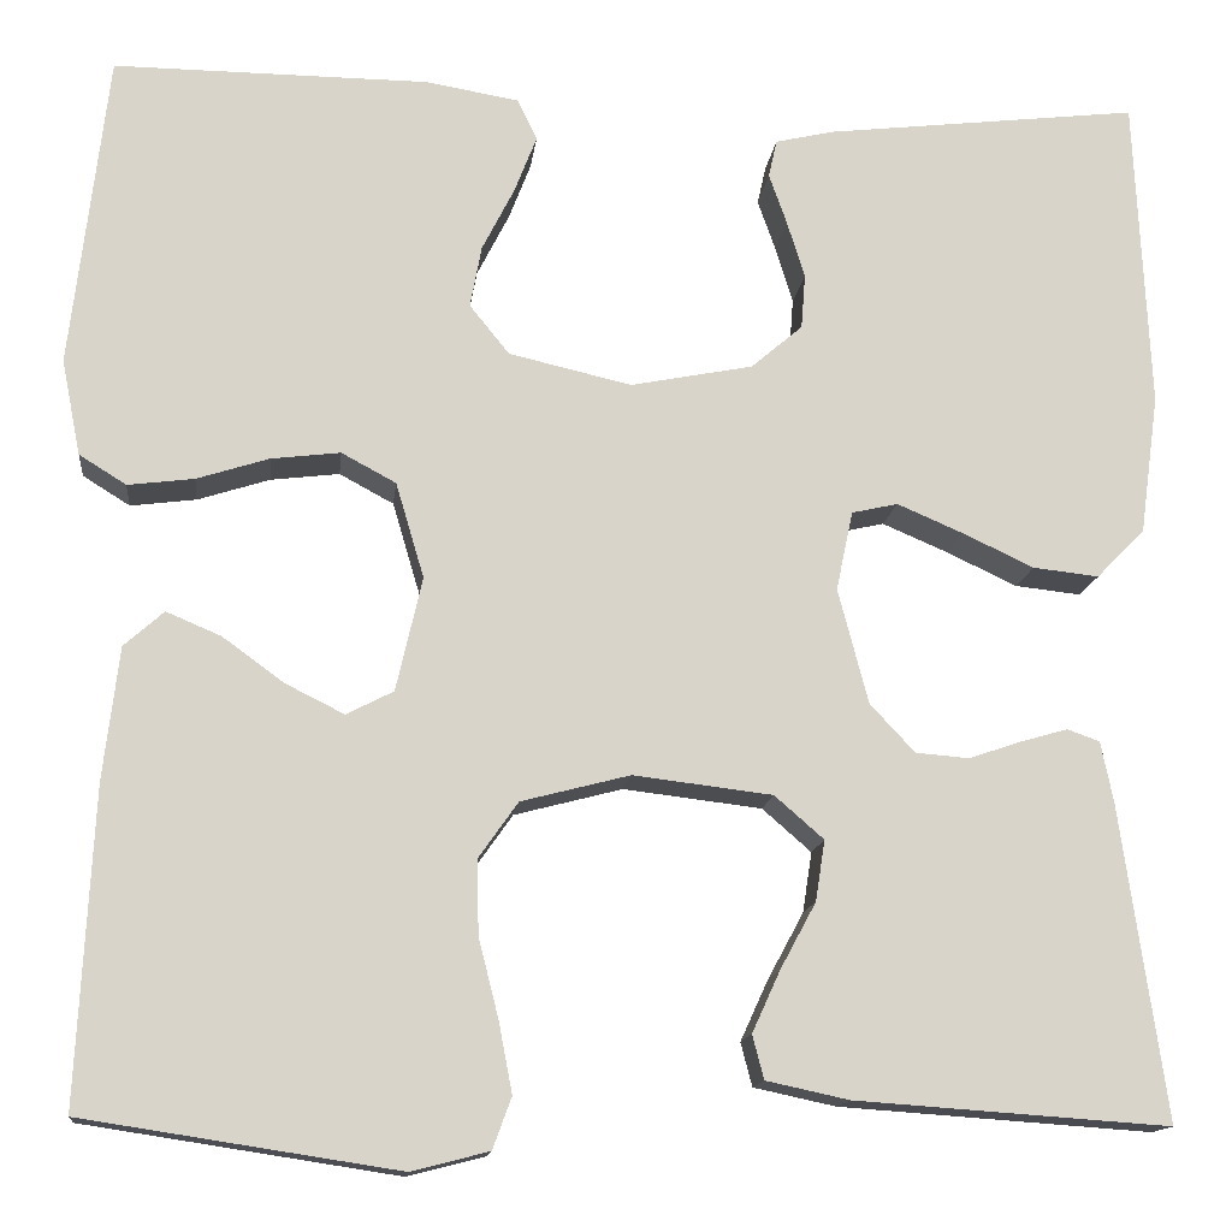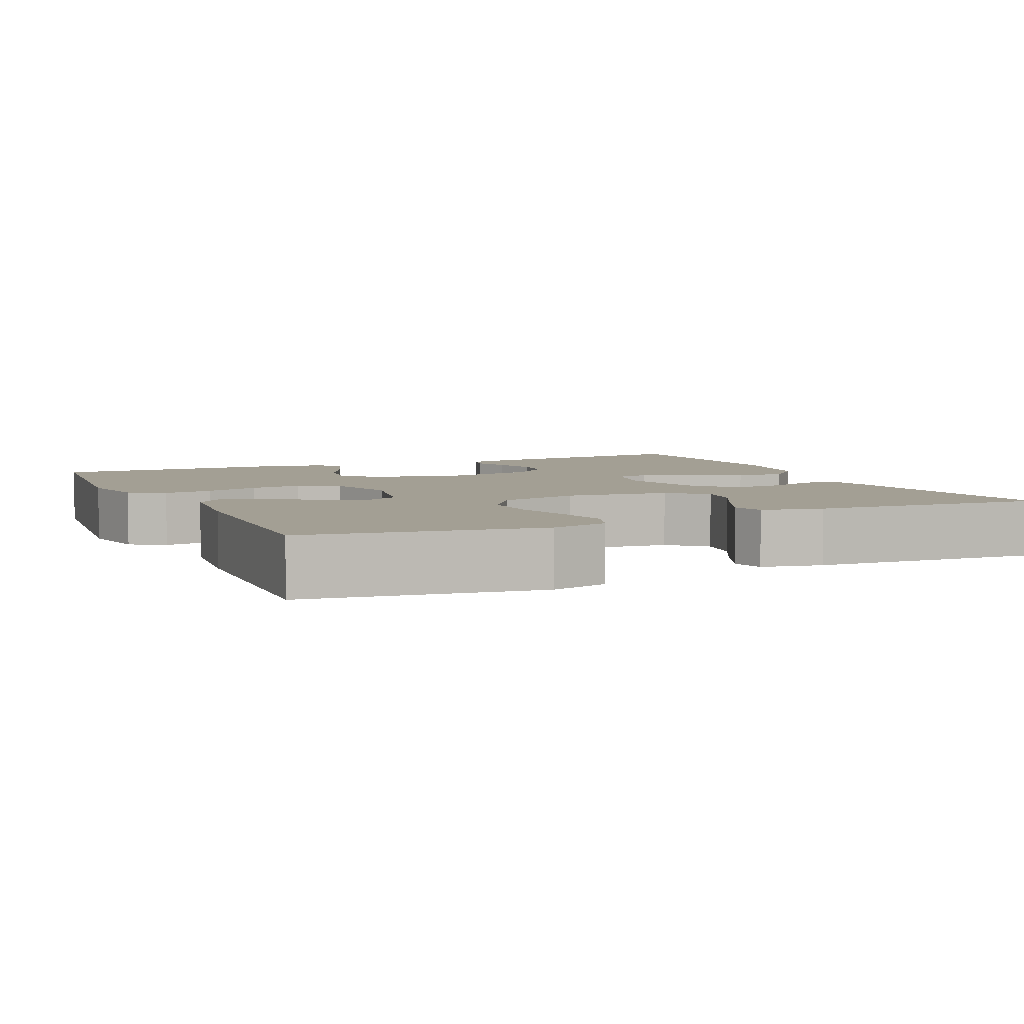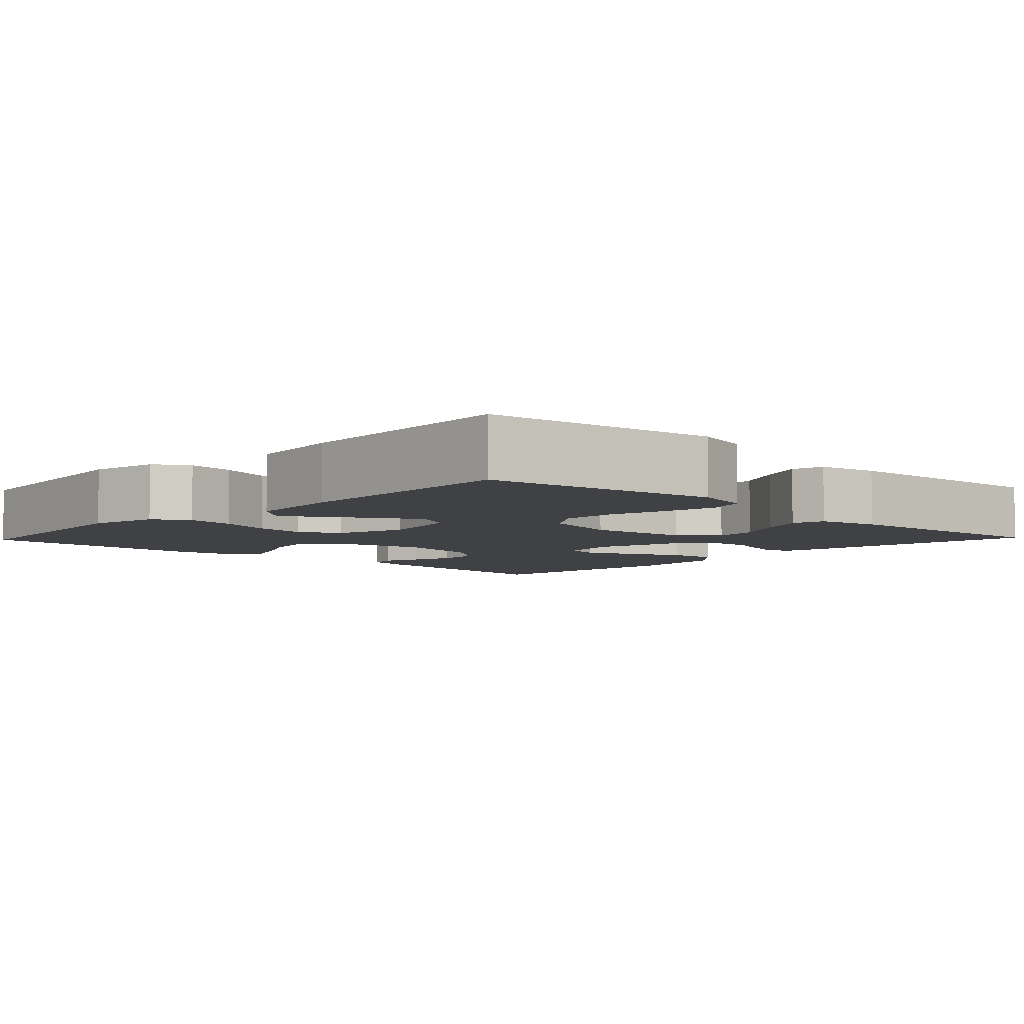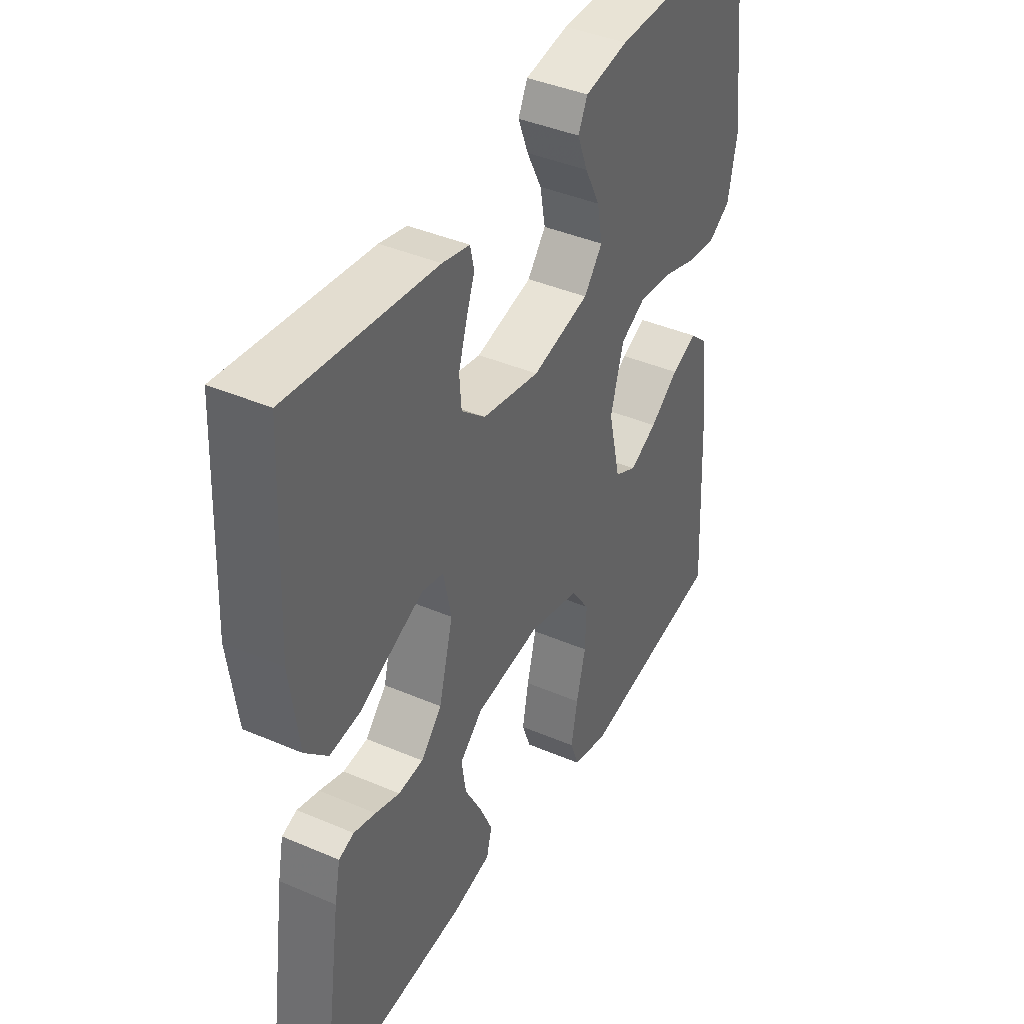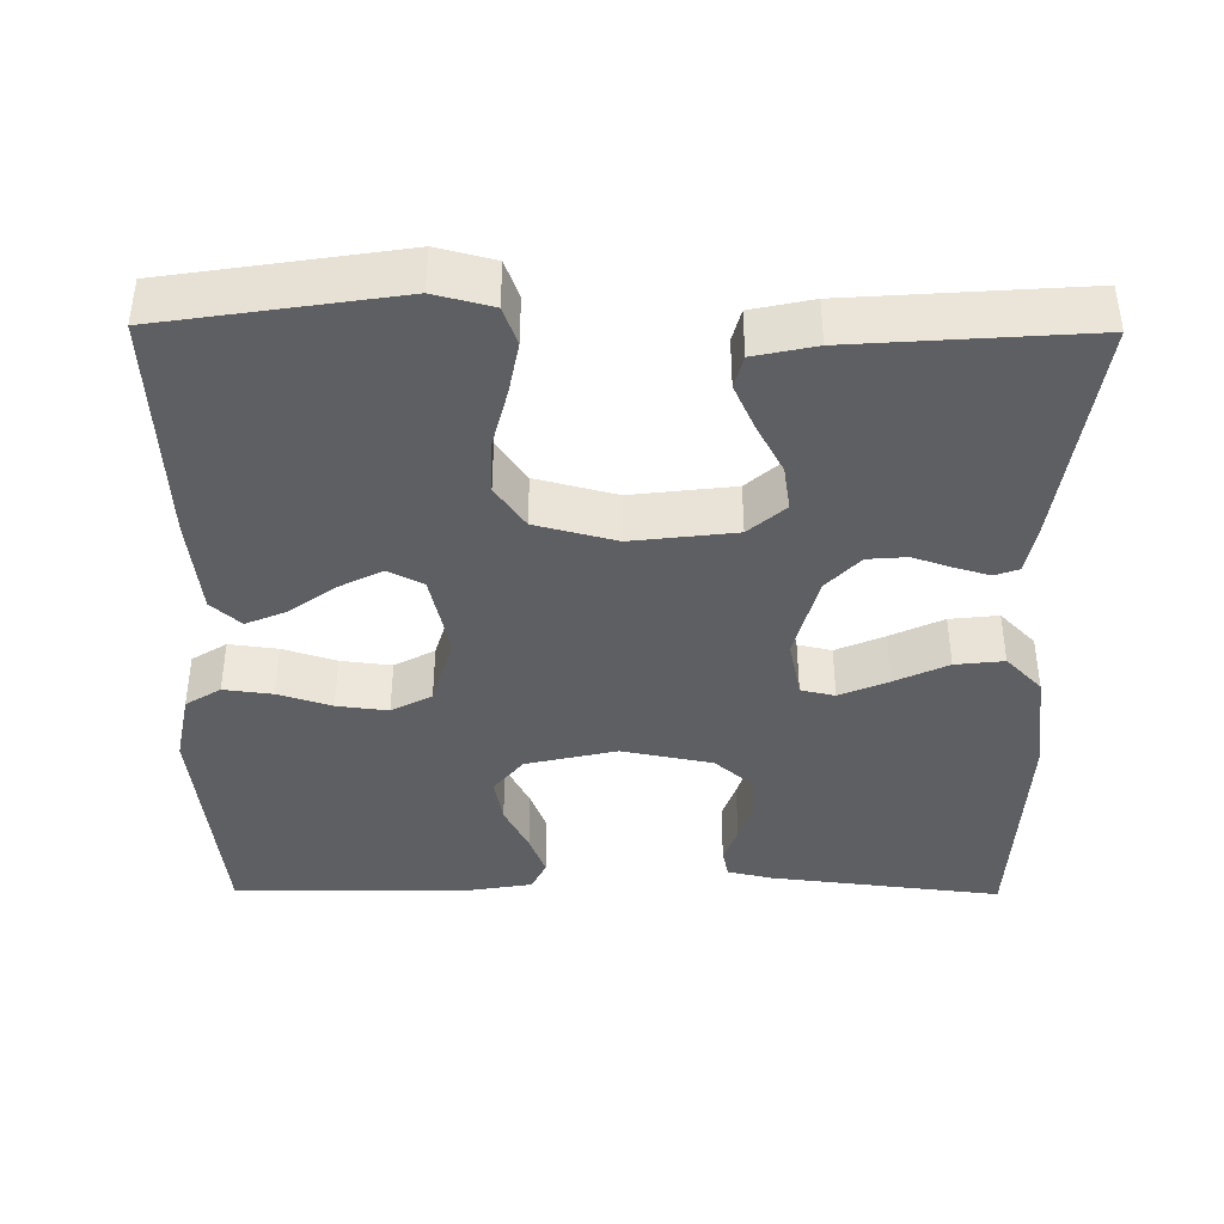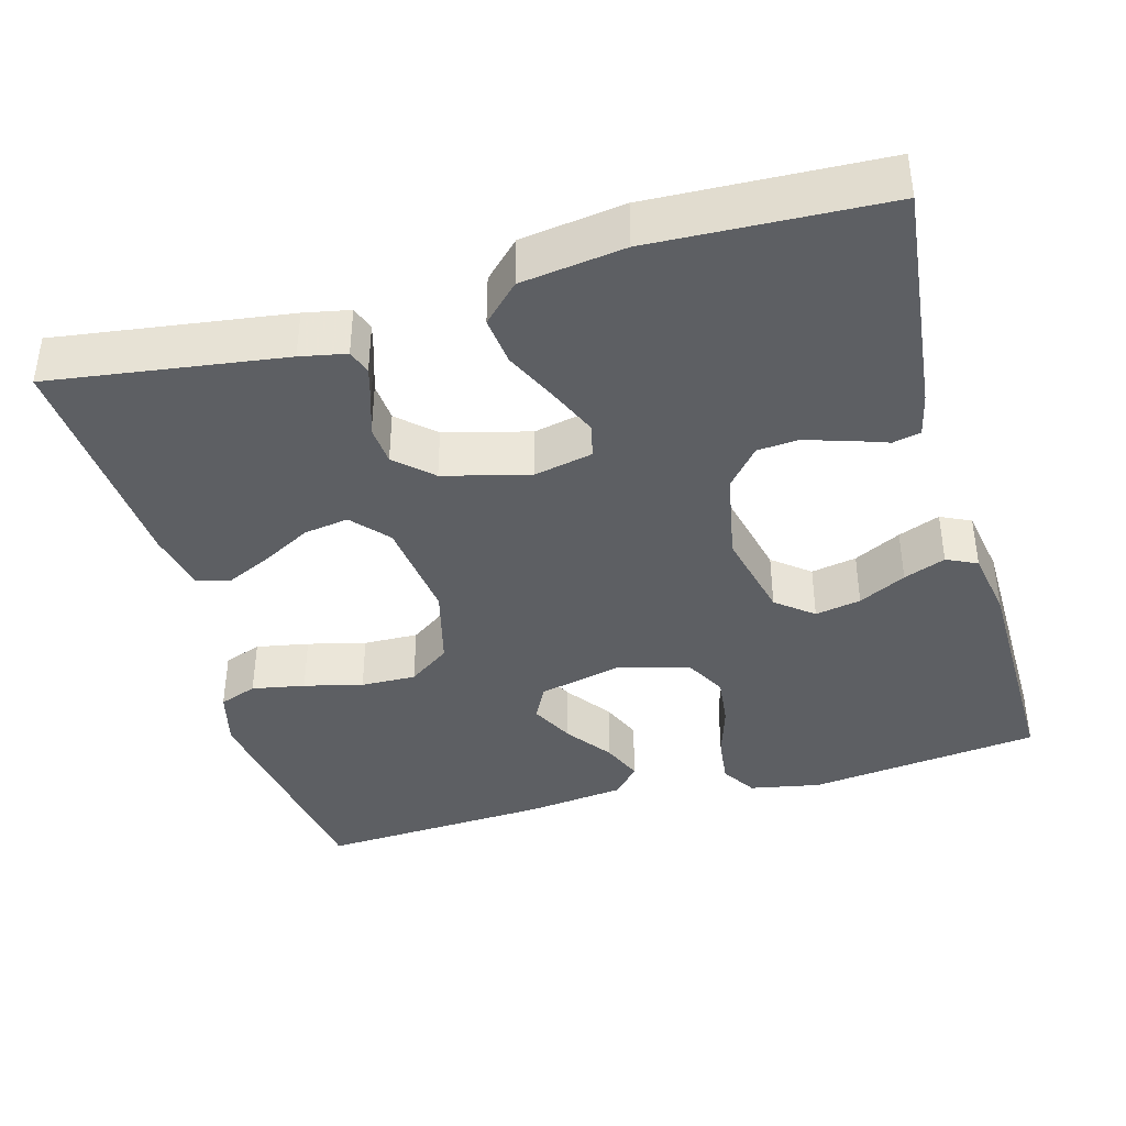
<metadata>
{"format":"obj","ext":"obj","renderer":"f3d","projection":"perspective","resolution":1024,"background":"white","views":[{"elev":-14.0,"azim":173.6,"up":"+Z"},{"elev":5.4,"azim":155.2,"up":"+Y"},{"elev":-5.8,"azim":136.4,"up":"+Y"},{"elev":40.8,"azim":-62.3,"up":"+Z"},{"elev":-40.7,"azim":179.5,"up":"+Y"},{"elev":-39.8,"azim":-74.2,"up":"+Y"}]}
</metadata>
<code>
v 0.5 0.07 0.5
v 0.535 0.07 0.2
v 0.517 0.07 0.109
v 0.472 0.07 0.081
v 0.409 0.07 0.089
v 0.34 0.07 0.111
v 0.274 0.07 0.119
v 0.222 0.07 0.091
v 0.195 0.07 0
v 0.22 0.07 -0.109
v 0.265 0.07 -0.132
v 0.321 0.07 -0.104
v 0.38 0.07 -0.061
v 0.432 0.07 -0.039
v 0.47 0.07 -0.073
v 0.485 0.07 -0.2
v 0.5 0.07 -0.5
v 0.2 0.07 -0.546
v 0.126 0.07 -0.527
v 0.108 0.07 -0.478
v 0.121 0.07 -0.41
v 0.14 0.07 -0.335
v 0.142 0.07 -0.264
v 0.104 0.07 -0.21
v 0 0.07 -0.183
v -0.133 0.07 -0.199
v -0.18 0.07 -0.24
v -0.171 0.07 -0.298
v -0.137 0.07 -0.361
v -0.11 0.07 -0.42
v -0.121 0.07 -0.462
v -0.2 0.07 -0.479
v -0.5 0.07 -0.5
v -0.457 0.07 -0.2
v -0.445 0.07 -0.141
v -0.414 0.07 -0.13
v -0.369 0.07 -0.143
v -0.319 0.07 -0.16
v -0.268 0.07 -0.156
v -0.225 0.07 -0.11
v -0.196 0.07 0
v -0.212 0.07 0.076
v -0.256 0.07 0.086
v -0.319 0.07 0.059
v -0.387 0.07 0.027
v -0.45 0.07 0.02
v -0.496 0.07 0.067
v -0.514 0.07 0.2
v -0.5 0.07 0.5
v -0.2 0.07 0.465
v -0.144 0.07 0.452
v -0.136 0.07 0.416
v -0.153 0.07 0.368
v -0.17 0.07 0.313
v -0.166 0.07 0.261
v -0.117 0.07 0.219
v 0 0.07 0.196
v 0.117 0.07 0.223
v 0.155 0.07 0.27
v 0.144 0.07 0.329
v 0.113 0.07 0.39
v 0.092 0.07 0.444
v 0.111 0.07 0.483
v 0.2 0.07 0.498
v 0.5 0 0.5
v 0.535 0 0.2
v 0.517 0 0.109
v 0.472 0 0.081
v 0.409 0 0.089
v 0.34 0 0.111
v 0.274 0 0.119
v 0.222 0 0.091
v 0.195 0 0
v 0.22 0 -0.109
v 0.265 0 -0.132
v 0.321 0 -0.104
v 0.38 0 -0.061
v 0.432 0 -0.039
v 0.47 0 -0.073
v 0.485 0 -0.2
v 0.5 0 -0.5
v 0.2 0 -0.546
v 0.126 0 -0.527
v 0.108 0 -0.478
v 0.121 0 -0.41
v 0.14 0 -0.335
v 0.142 0 -0.264
v 0.104 0 -0.21
v 0 0 -0.183
v -0.133 0 -0.199
v -0.18 0 -0.24
v -0.171 0 -0.298
v -0.137 0 -0.361
v -0.11 0 -0.42
v -0.121 0 -0.462
v -0.2 0 -0.479
v -0.5 0 -0.5
v -0.457 0 -0.2
v -0.445 0 -0.141
v -0.414 0 -0.13
v -0.369 0 -0.143
v -0.319 0 -0.16
v -0.268 0 -0.156
v -0.225 0 -0.11
v -0.196 0 0
v -0.212 0 0.076
v -0.256 0 0.086
v -0.319 0 0.059
v -0.387 0 0.027
v -0.45 0 0.02
v -0.496 0 0.067
v -0.514 0 0.2
v -0.5 0 0.5
v -0.2 0 0.465
v -0.144 0 0.452
v -0.136 0 0.416
v -0.153 0 0.368
v -0.17 0 0.313
v -0.166 0 0.261
v -0.117 0 0.219
v 0 0 0.196
v 0.117 0 0.223
v 0.155 0 0.27
v 0.144 0 0.329
v 0.113 0 0.39
v 0.092 0 0.444
v 0.111 0 0.483
v 0.2 0 0.498
f 4 5 6
f 3 4 6
f 2 3 6
f 1 2 6
f 64 1 6
f 63 64 6
f 62 63 6
f 61 62 6
f 60 61 6
f 59 60 6 7
f 58 59 7 8
f 57 58 8 9
f 56 57 9 10
f 55 56 10
f 51 52 53
f 50 51 53
f 49 50 53
f 48 49 53
f 47 48 53
f 46 47 53
f 45 46 53
f 44 45 53
f 43 44 53 54
f 42 43 54 55
f 36 37 38
f 35 36 38
f 34 35 38
f 33 34 38
f 32 33 38
f 31 32 38
f 30 31 38
f 29 30 38
f 28 29 38
f 27 28 38 39
f 26 27 39 40
f 20 21 22
f 19 20 22
f 18 19 22
f 17 18 22
f 16 17 22
f 15 16 22
f 14 15 22
f 13 14 22
f 12 13 22
f 11 12 22 23
f 10 11 23 24
f 10 24 25
f 55 10 25
f 42 55 25
f 41 42 25
f 25 26 40 41
f 70 69 68
f 70 68 67
f 70 67 66
f 70 66 65
f 70 65 128
f 70 128 127
f 70 127 126
f 70 126 125
f 70 125 124
f 71 70 124 123
f 72 71 123 122
f 73 72 122 121
f 74 73 121 120
f 74 120 119
f 117 116 115
f 117 115 114
f 117 114 113
f 117 113 112
f 117 112 111
f 117 111 110
f 117 110 109
f 117 109 108
f 118 117 108 107
f 119 118 107 106
f 102 101 100
f 102 100 99
f 102 99 98
f 102 98 97
f 102 97 96
f 102 96 95
f 102 95 94
f 102 94 93
f 102 93 92
f 103 102 92 91
f 104 103 91 90
f 86 85 84
f 86 84 83
f 86 83 82
f 86 82 81
f 86 81 80
f 86 80 79
f 86 79 78
f 86 78 77
f 86 77 76
f 87 86 76 75
f 88 87 75 74
f 89 88 74
f 89 74 119
f 89 119 106
f 89 106 105
f 105 104 90 89
f 1 65 66 2
f 2 66 67 3
f 3 67 68 4
f 4 68 69 5
f 5 69 70 6
f 6 70 71 7
f 7 71 72 8
f 8 72 73 9
f 9 73 74 10
f 10 74 75 11
f 11 75 76 12
f 12 76 77 13
f 13 77 78 14
f 14 78 79 15
f 15 79 80 16
f 16 80 81 17
f 17 81 82 18
f 18 82 83 19
f 19 83 84 20
f 20 84 85 21
f 21 85 86 22
f 22 86 87 23
f 23 87 88 24
f 24 88 89 25
f 25 89 90 26
f 26 90 91 27
f 27 91 92 28
f 28 92 93 29
f 29 93 94 30
f 30 94 95 31
f 31 95 96 32
f 32 96 97 33
f 33 97 98 34
f 34 98 99 35
f 35 99 100 36
f 36 100 101 37
f 37 101 102 38
f 38 102 103 39
f 39 103 104 40
f 40 104 105 41
f 41 105 106 42
f 42 106 107 43
f 43 107 108 44
f 44 108 109 45
f 45 109 110 46
f 46 110 111 47
f 47 111 112 48
f 48 112 113 49
f 49 113 114 50
f 50 114 115 51
f 51 115 116 52
f 52 116 117 53
f 53 117 118 54
f 54 118 119 55
f 55 119 120 56
f 56 120 121 57
f 57 121 122 58
f 58 122 123 59
f 59 123 124 60
f 60 124 125 61
f 61 125 126 62
f 62 126 127 63
f 63 127 128 64
f 64 128 65 1

</code>
